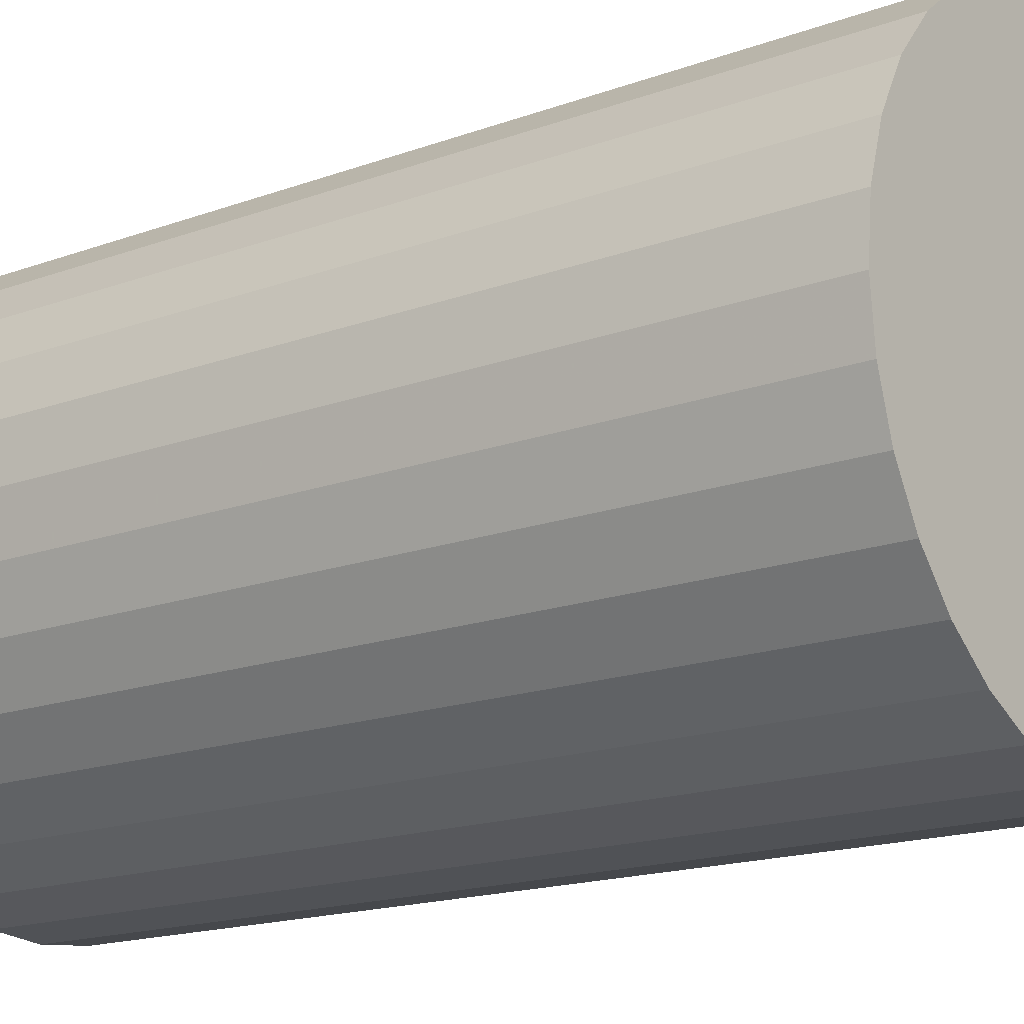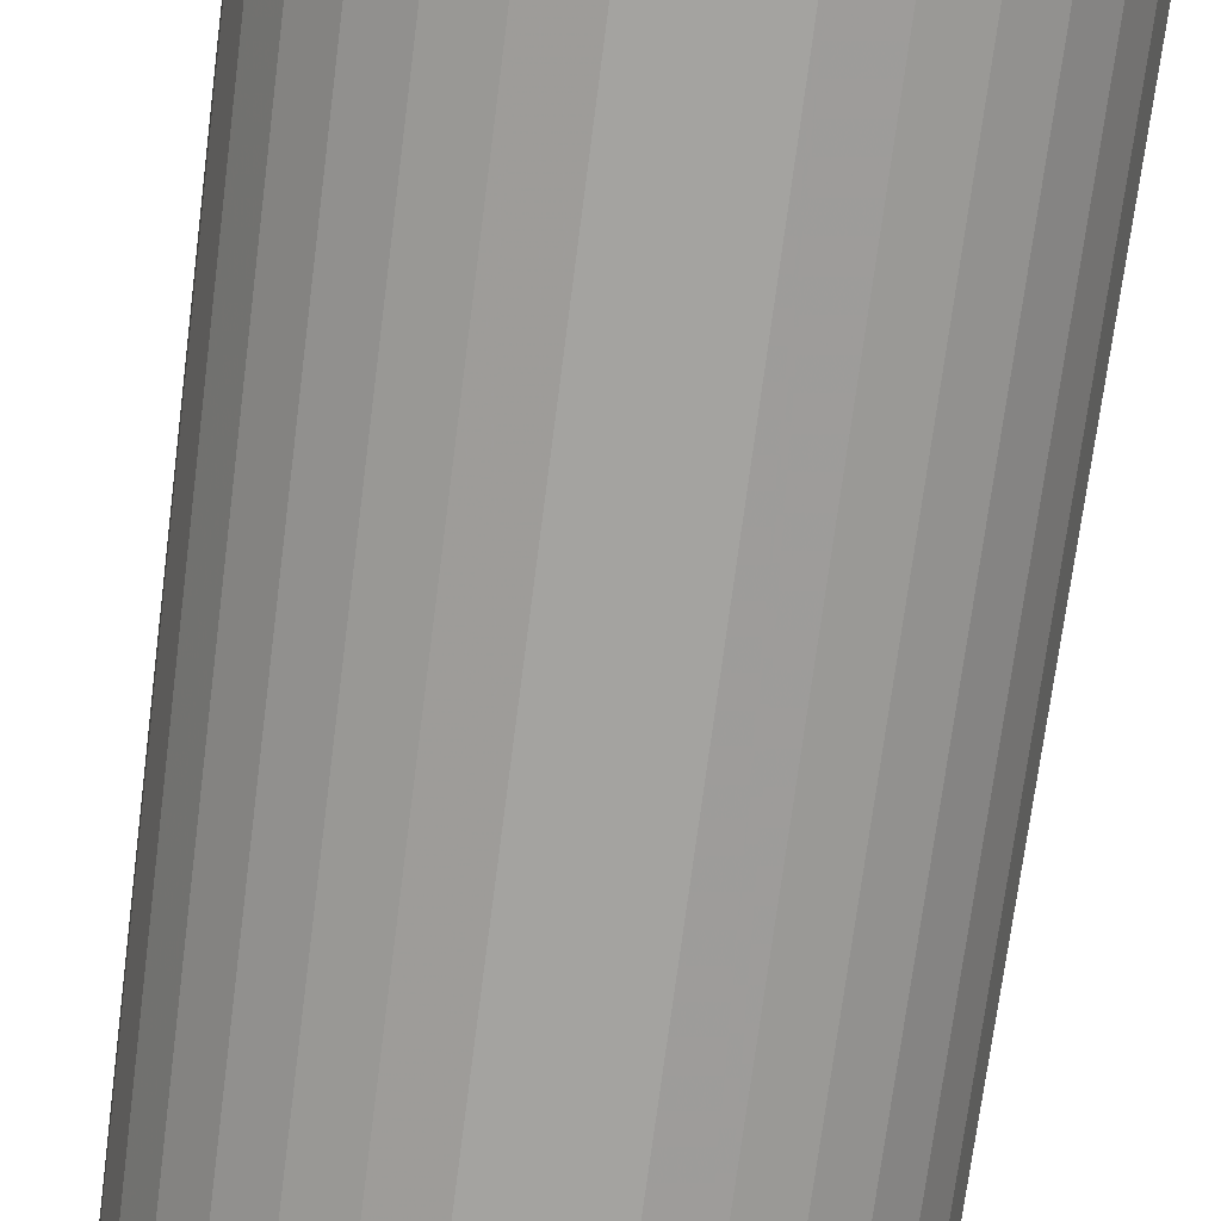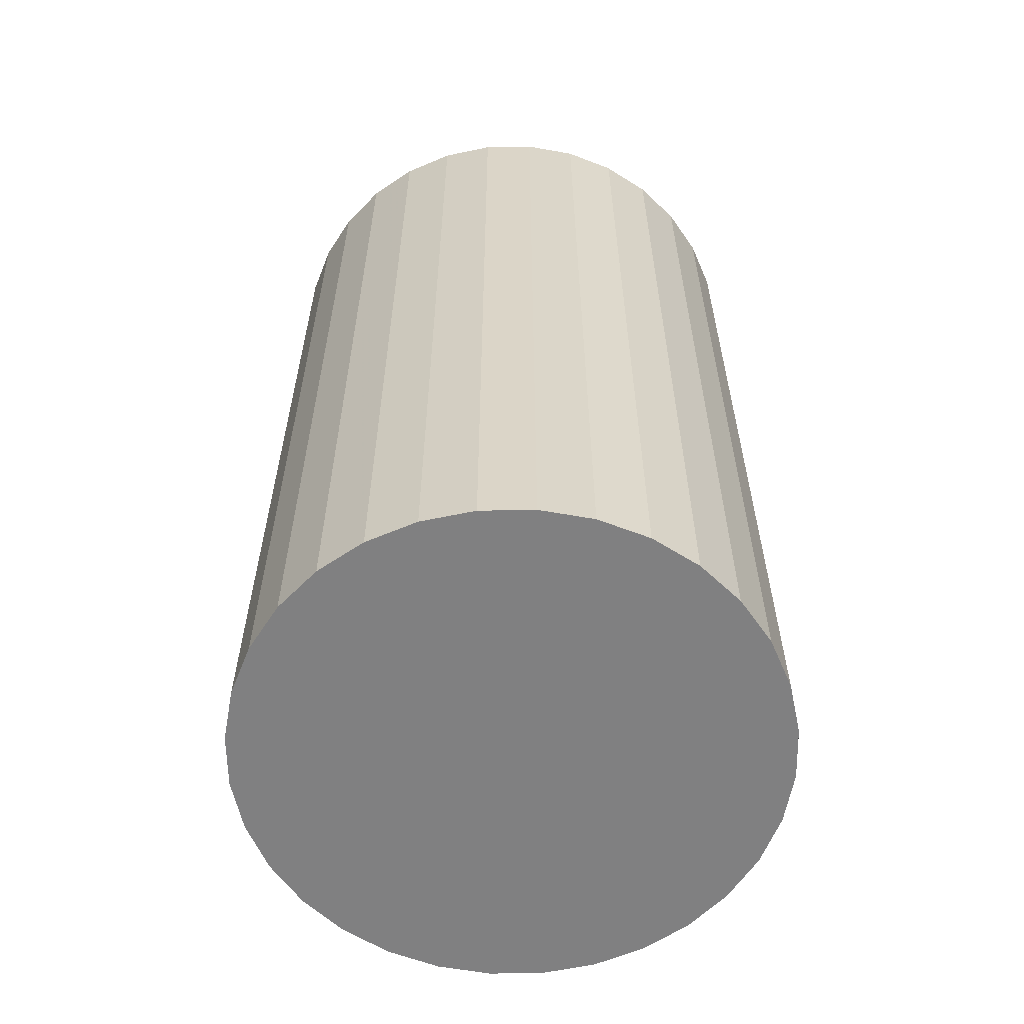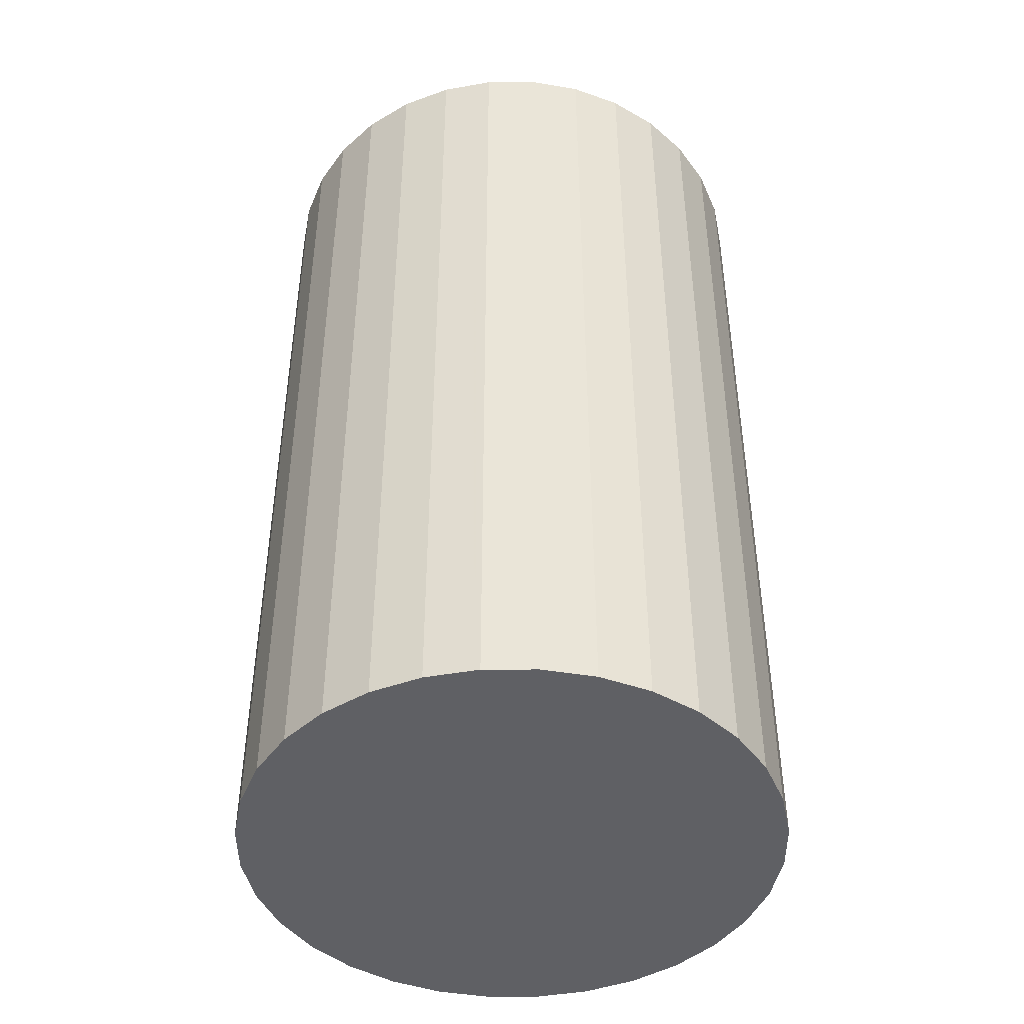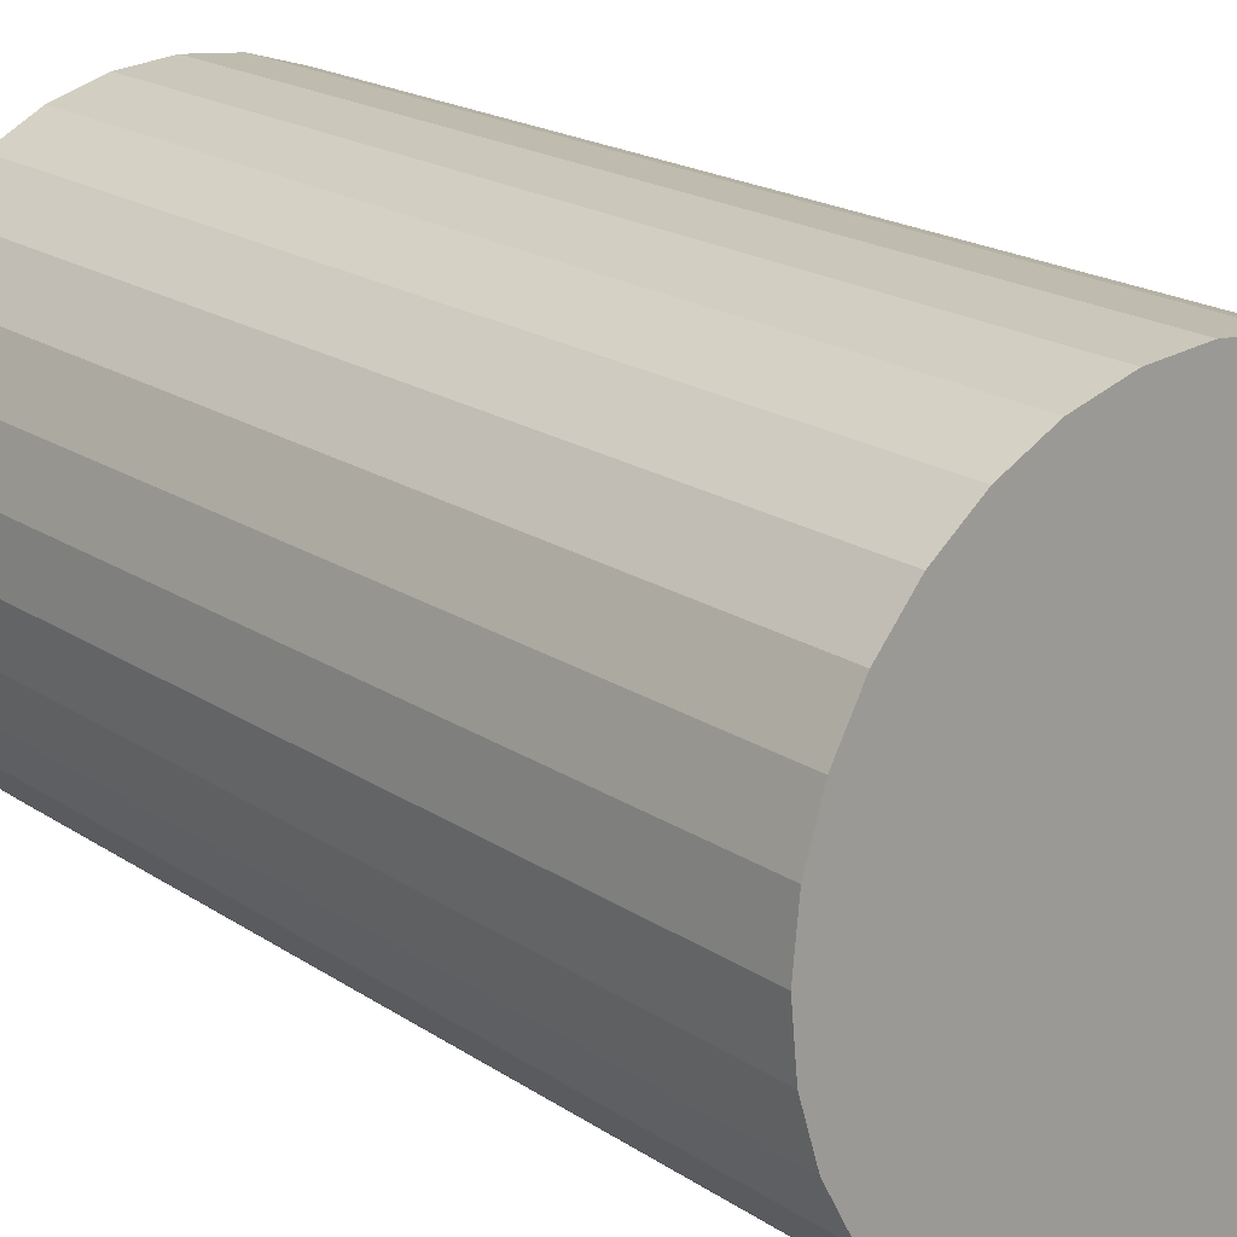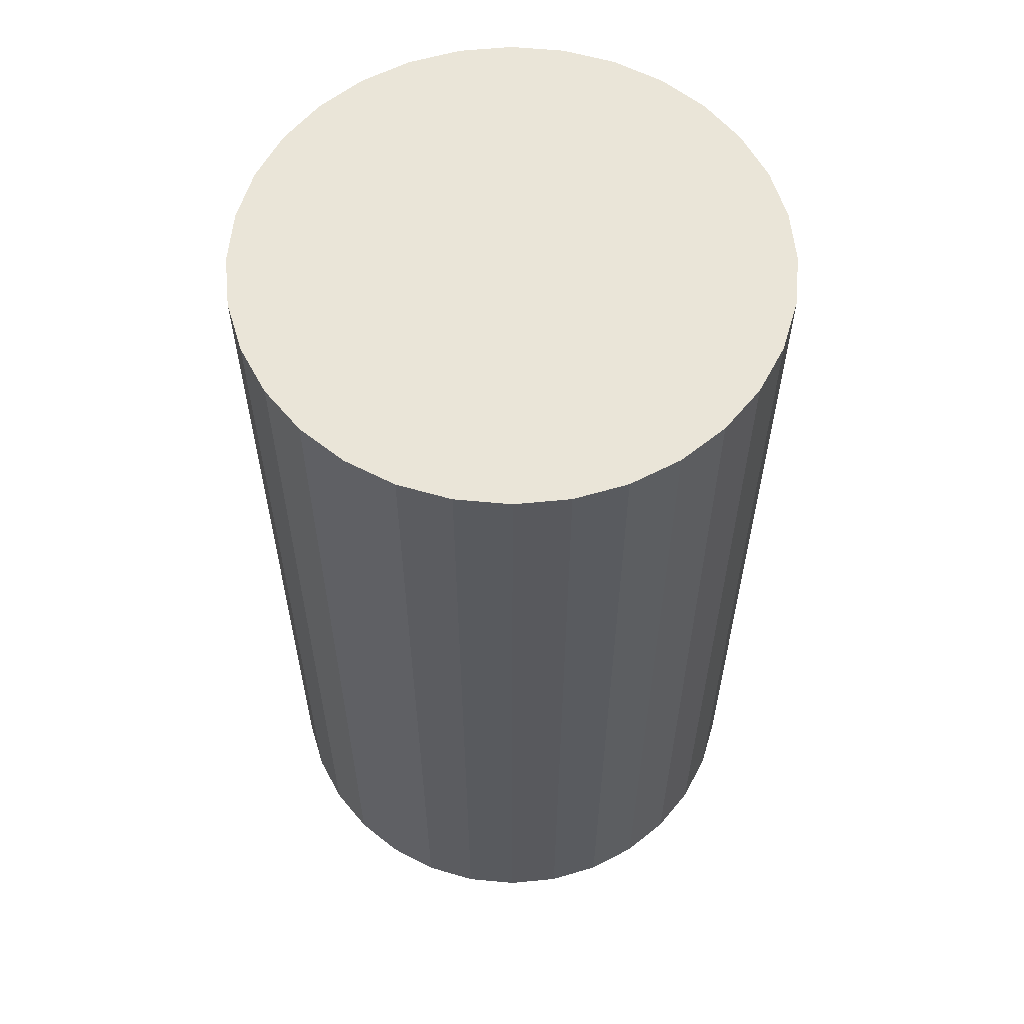
<metadata>
{"format":"obj","ext":"obj","renderer":"f3d","projection":"perspective","resolution":1024,"background":"white","views":[{"elev":-16.2,"azim":-52.4,"up":"+Y"},{"elev":-73.1,"azim":-7.4,"up":"+Y"},{"elev":-60.2,"azim":-162.2,"up":"+Z"},{"elev":-45.0,"azim":-162.8,"up":"+Z"},{"elev":19.1,"azim":141.3,"up":"+Y"},{"elev":59.2,"azim":-112.6,"up":"+Z"}]}
</metadata>
<code>
v 0 0 -0.04624
v 0.02678 0 -0.04624
v 0.02678 0 0.04624
v 0 0 0.04624
v 0.02627 0.005225 -0.04624
v 0.02627 0.005225 0.04624
v 0.02475 0.01025 -0.04624
v 0.02475 0.01025 0.04624
v 0.02227 0.01488 -0.04624
v 0.02227 0.01488 0.04624
v 0.01894 0.01894 -0.04624
v 0.01894 0.01894 0.04624
v 0.01488 0.02227 -0.04624
v 0.01488 0.02227 0.04624
v 0.01025 0.02475 -0.04624
v 0.01025 0.02475 0.04624
v 0.005225 0.02627 -0.04624
v 0.005225 0.02627 0.04624
v 0 0.02678 -0.04624
v 0 0.02678 0.04624
v -0.005225 0.02627 -0.04624
v -0.005225 0.02627 0.04624
v -0.01025 0.02475 -0.04624
v -0.01025 0.02475 0.04624
v -0.01488 0.02227 -0.04624
v -0.01488 0.02227 0.04624
v -0.01894 0.01894 -0.04624
v -0.01894 0.01894 0.04624
v -0.02227 0.01488 -0.04624
v -0.02227 0.01488 0.04624
v -0.02475 0.01025 -0.04624
v -0.02475 0.01025 0.04624
v -0.02627 0.005225 -0.04624
v -0.02627 0.005225 0.04624
v -0.02678 0 -0.04624
v -0.02678 0 0.04624
v -0.02627 -0.005225 -0.04624
v -0.02627 -0.005225 0.04624
v -0.02475 -0.01025 -0.04624
v -0.02475 -0.01025 0.04624
v -0.02227 -0.01488 -0.04624
v -0.02227 -0.01488 0.04624
v -0.01894 -0.01894 -0.04624
v -0.01894 -0.01894 0.04624
v -0.01488 -0.02227 -0.04624
v -0.01488 -0.02227 0.04624
v -0.01025 -0.02475 -0.04624
v -0.01025 -0.02475 0.04624
v -0.005225 -0.02627 -0.04624
v -0.005225 -0.02627 0.04624
v -0 -0.02678 -0.04624
v -0 -0.02678 0.04624
v 0.005225 -0.02627 -0.04624
v 0.005225 -0.02627 0.04624
v 0.01025 -0.02475 -0.04624
v 0.01025 -0.02475 0.04624
v 0.01488 -0.02227 -0.04624
v 0.01488 -0.02227 0.04624
v 0.01894 -0.01894 -0.04624
v 0.01894 -0.01894 0.04624
v 0.02227 -0.01488 -0.04624
v 0.02227 -0.01488 0.04624
v 0.02475 -0.01025 -0.04624
v 0.02475 -0.01025 0.04624
v 0.02627 -0.005225 -0.04624
v 0.02627 -0.005225 0.04624
f 2 1 5
f 2 5 3
f 3 5 6
f 3 6 4
f 5 1 7
f 5 7 6
f 6 7 8
f 6 8 4
f 7 1 9
f 7 9 8
f 8 9 10
f 8 10 4
f 9 1 11
f 9 11 10
f 10 11 12
f 10 12 4
f 11 1 13
f 11 13 12
f 12 13 14
f 12 14 4
f 13 1 15
f 13 15 14
f 14 15 16
f 14 16 4
f 15 1 17
f 15 17 16
f 16 17 18
f 16 18 4
f 17 1 19
f 17 19 18
f 18 19 20
f 18 20 4
f 19 1 21
f 19 21 20
f 20 21 22
f 20 22 4
f 21 1 23
f 21 23 22
f 22 23 24
f 22 24 4
f 23 1 25
f 23 25 24
f 24 25 26
f 24 26 4
f 25 1 27
f 25 27 26
f 26 27 28
f 26 28 4
f 27 1 29
f 27 29 28
f 28 29 30
f 28 30 4
f 29 1 31
f 29 31 30
f 30 31 32
f 30 32 4
f 31 1 33
f 31 33 32
f 32 33 34
f 32 34 4
f 33 1 35
f 33 35 34
f 34 35 36
f 34 36 4
f 35 1 37
f 35 37 36
f 36 37 38
f 36 38 4
f 37 1 39
f 37 39 38
f 38 39 40
f 38 40 4
f 39 1 41
f 39 41 40
f 40 41 42
f 40 42 4
f 41 1 43
f 41 43 42
f 42 43 44
f 42 44 4
f 43 1 45
f 43 45 44
f 44 45 46
f 44 46 4
f 45 1 47
f 45 47 46
f 46 47 48
f 46 48 4
f 47 1 49
f 47 49 48
f 48 49 50
f 48 50 4
f 49 1 51
f 49 51 50
f 50 51 52
f 50 52 4
f 51 1 53
f 51 53 52
f 52 53 54
f 52 54 4
f 53 1 55
f 53 55 54
f 54 55 56
f 54 56 4
f 55 1 57
f 55 57 56
f 56 57 58
f 56 58 4
f 57 1 59
f 57 59 58
f 58 59 60
f 58 60 4
f 59 1 61
f 59 61 60
f 60 61 62
f 60 62 4
f 61 1 63
f 61 63 62
f 62 63 64
f 62 64 4
f 63 1 65
f 63 65 64
f 64 65 66
f 64 66 4
f 65 1 2
f 65 2 66
f 66 2 3
f 66 3 4

</code>
